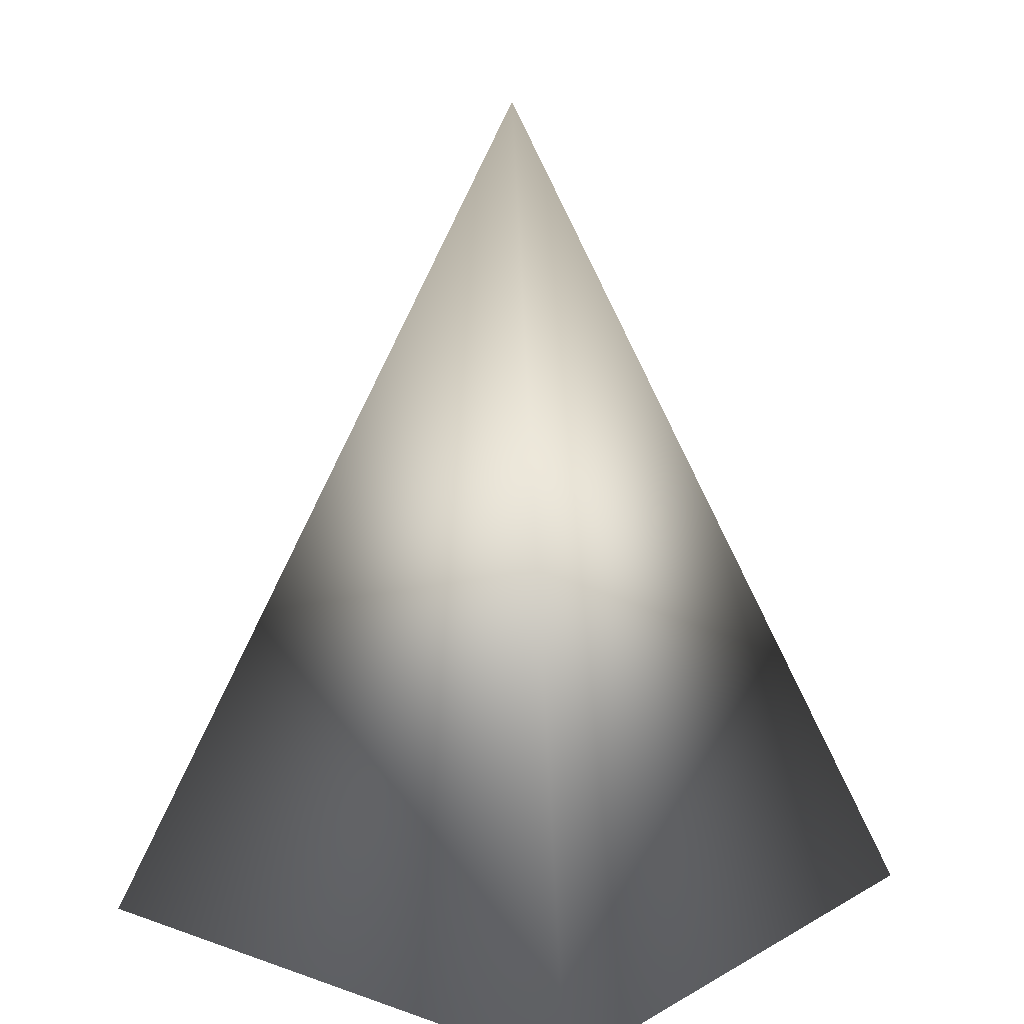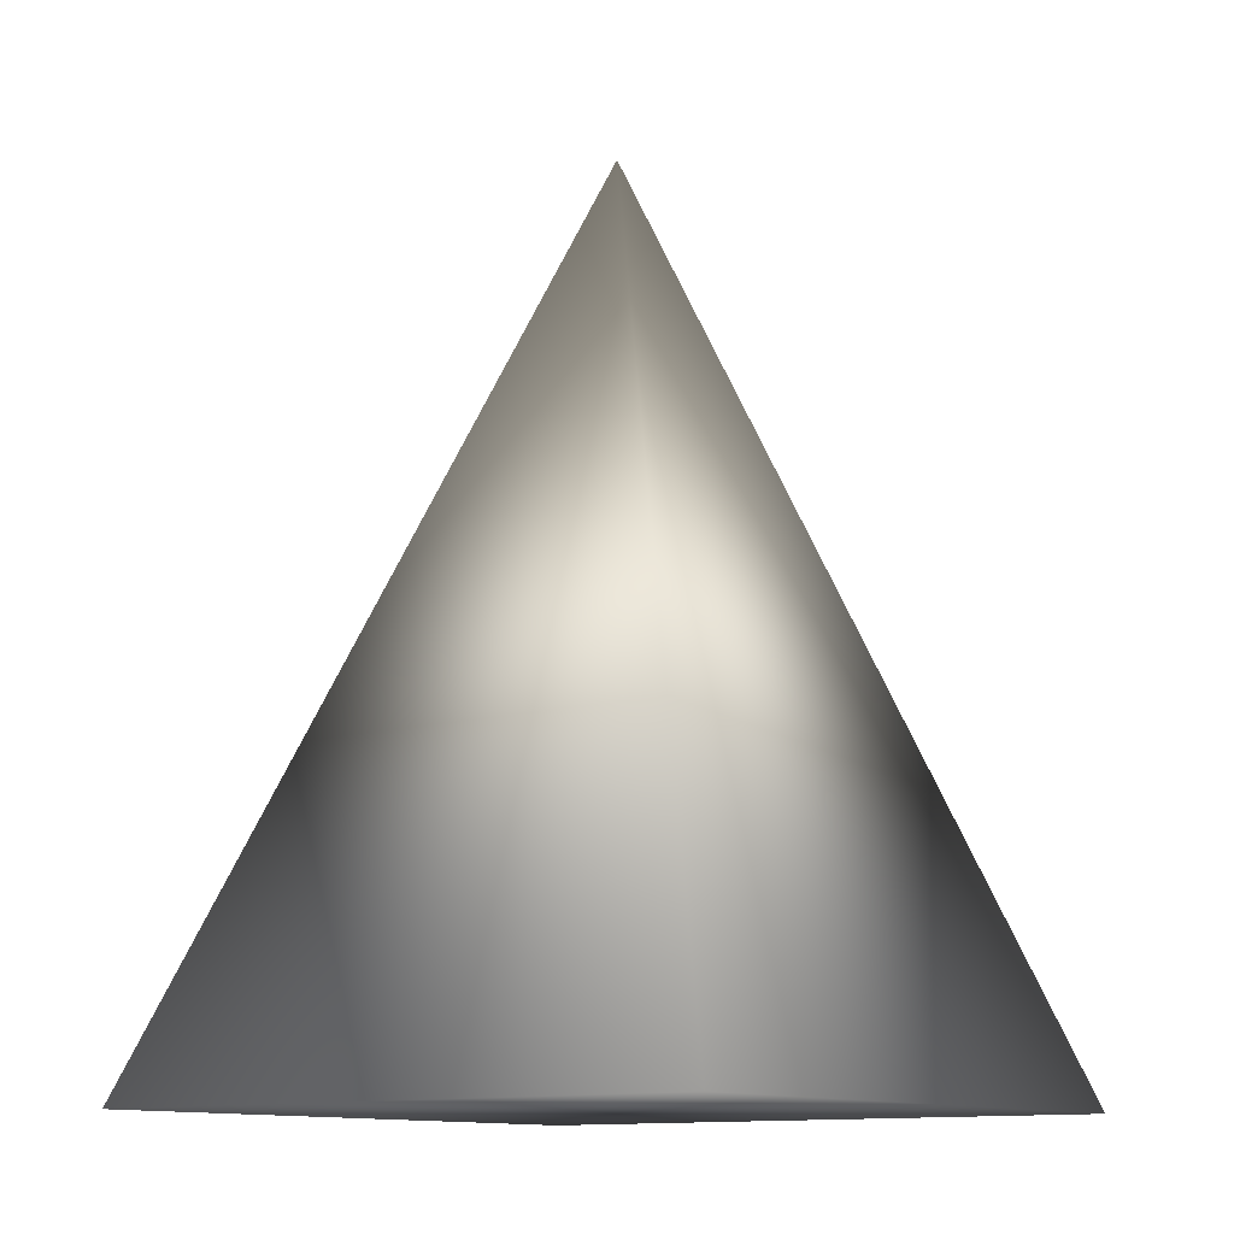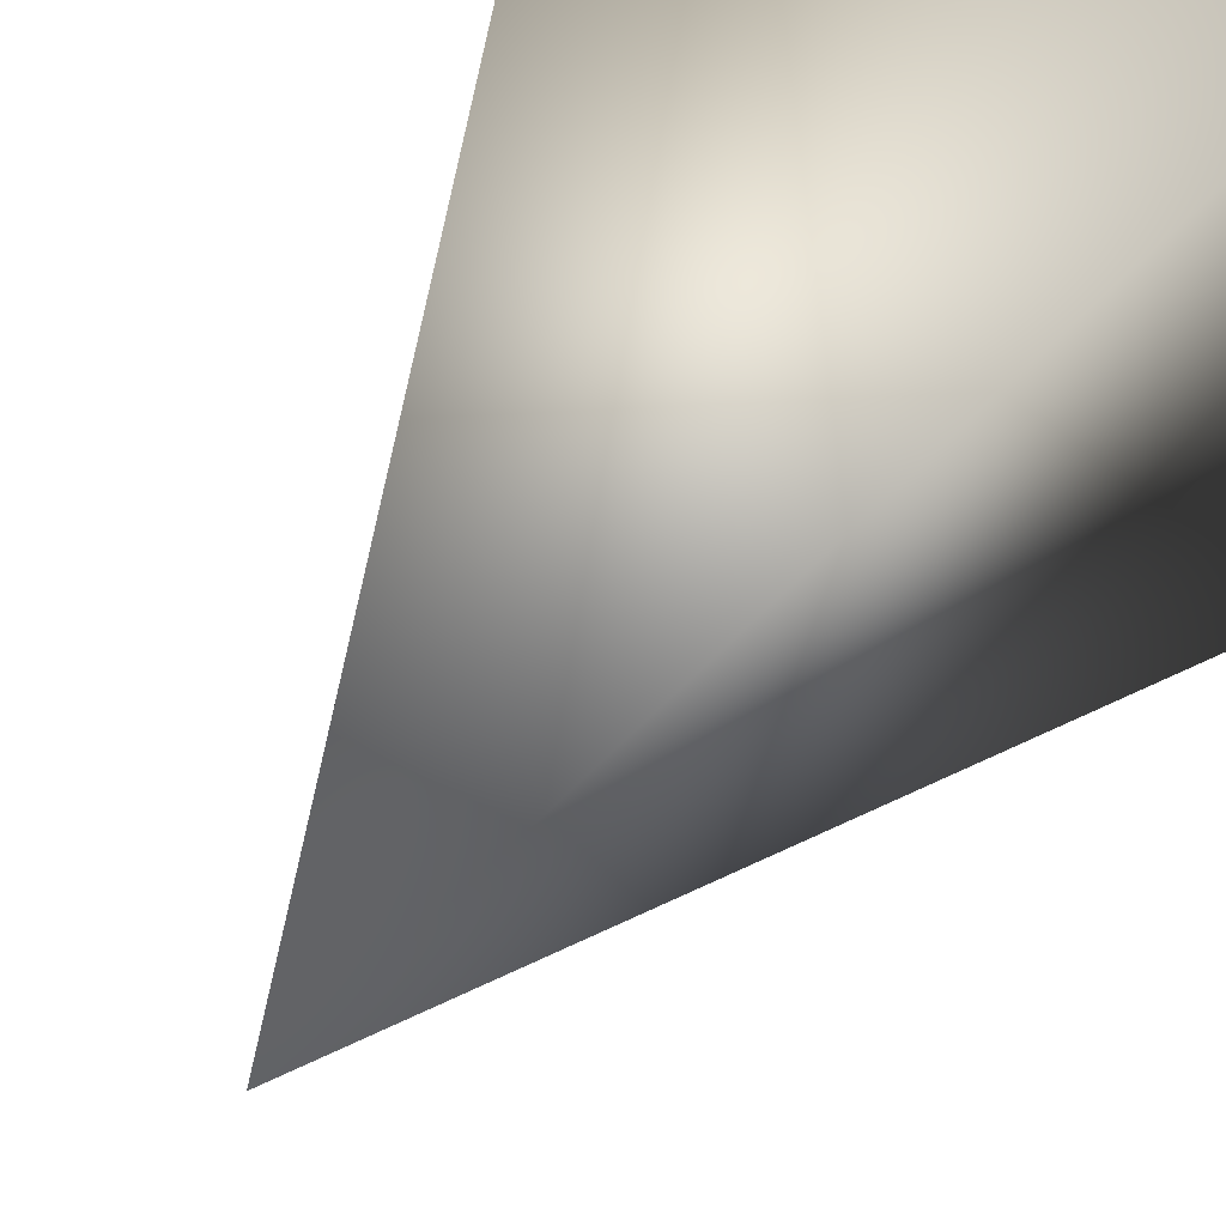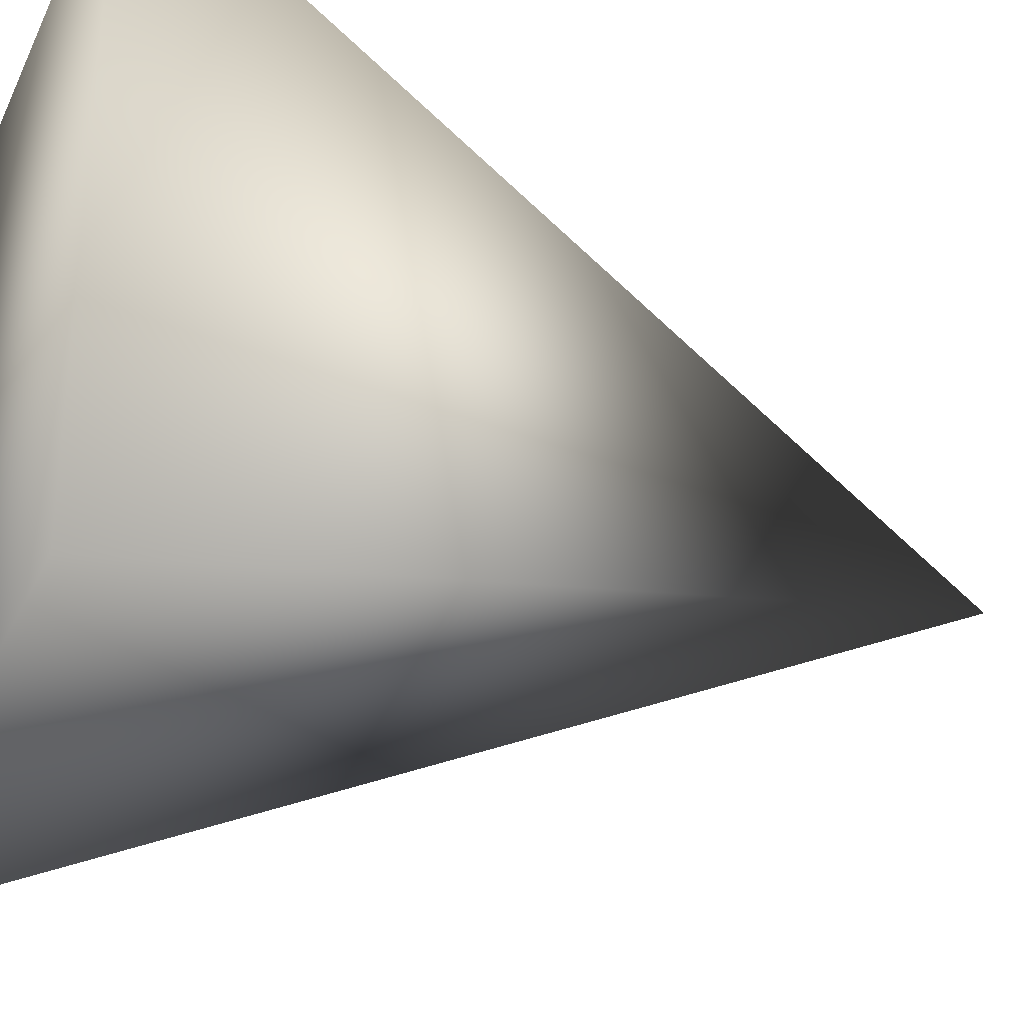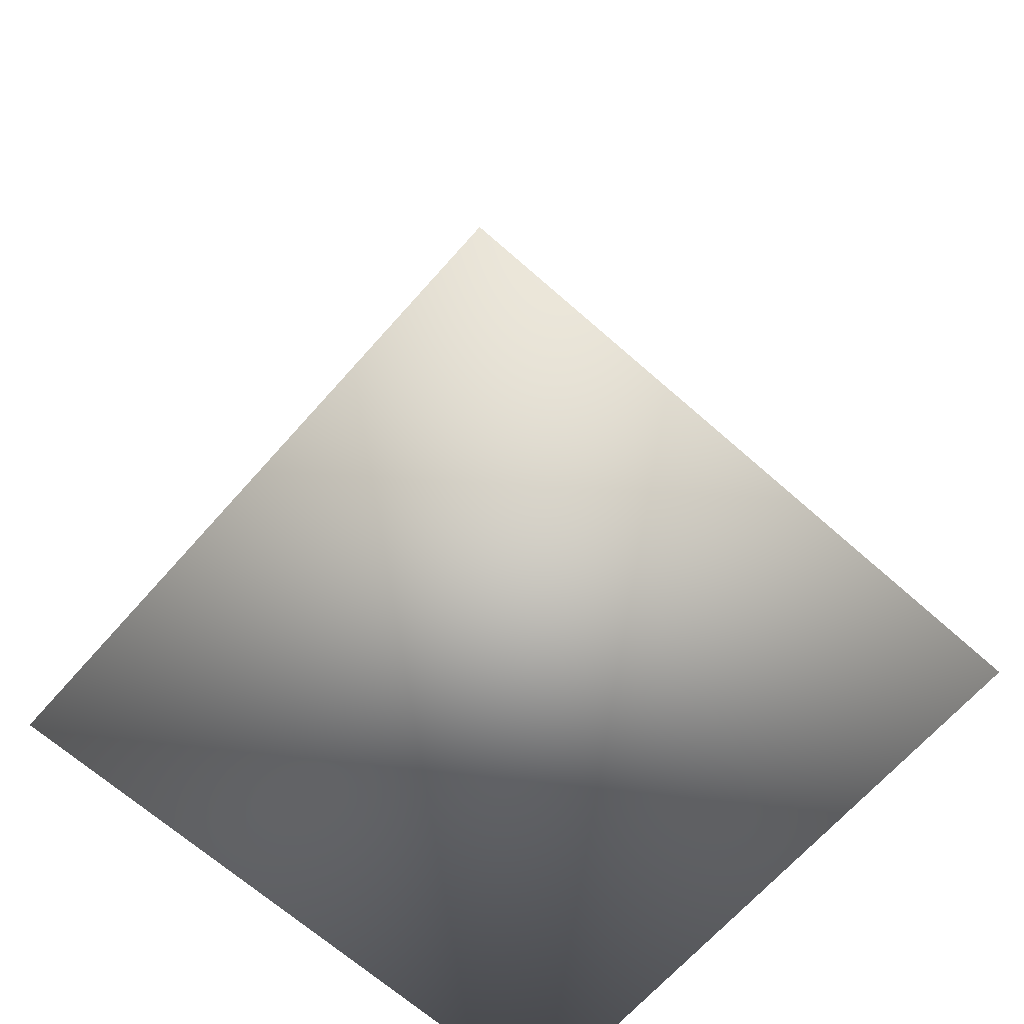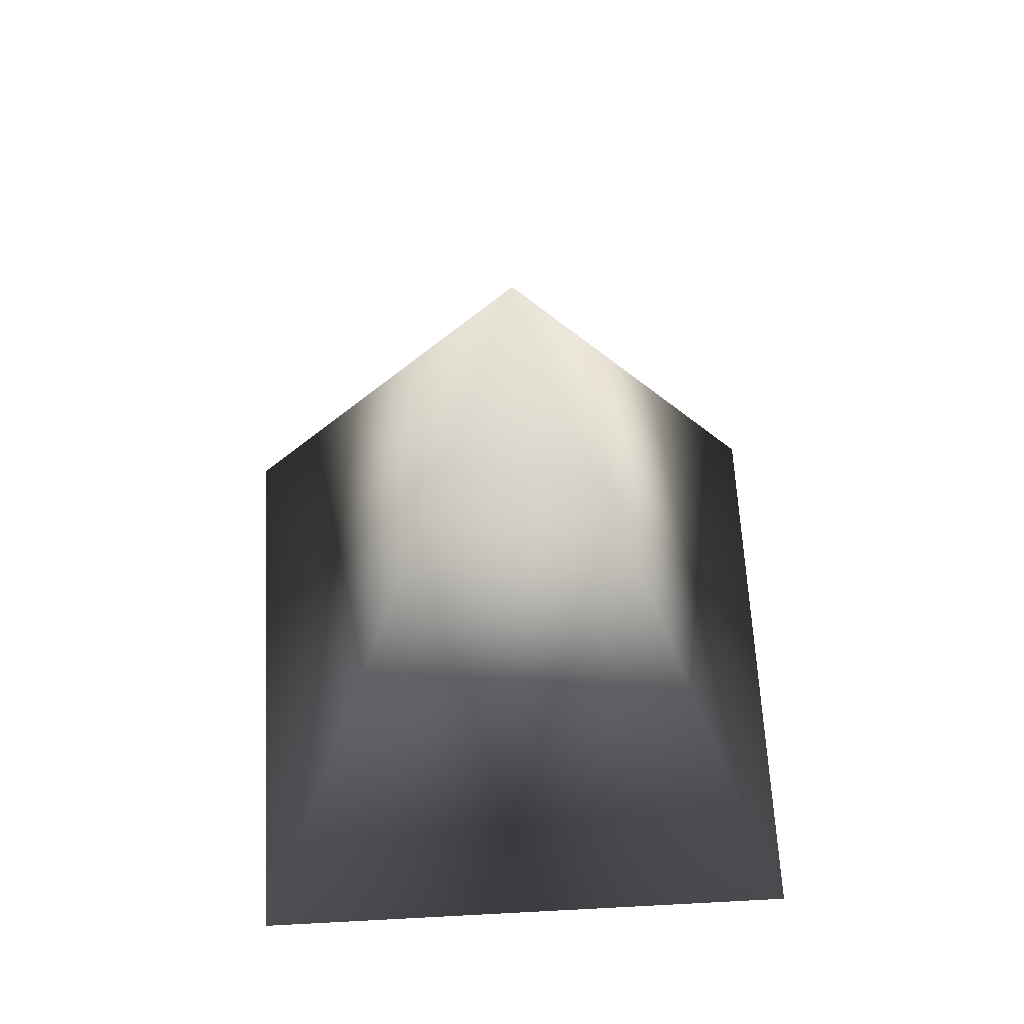
<metadata>
{"format":"obj","ext":"obj","renderer":"f3d","projection":"perspective","resolution":1024,"background":"white","views":[{"elev":12.3,"azim":-141.5,"up":"+Z"},{"elev":-12.4,"azim":36.9,"up":"+Z"},{"elev":50.8,"azim":30.7,"up":"+Y"},{"elev":-31.7,"azim":-112.2,"up":"+Y"},{"elev":-67.4,"azim":48.5,"up":"+Z"},{"elev":62.1,"azim":-93.1,"up":"+Z"}]}
</metadata>
<code>
v -0.7071 -0.7071 -1
v -0.7071 0.7071 -1
v 0.7071 0.7071 -1
v 0.7071 -0.7071 -1
v 0 -1e-06 1
g Default
f 1 5 2
f 1 2 3 4
f 1 4 5
f 4 3 5
f 3 2 5

</code>
